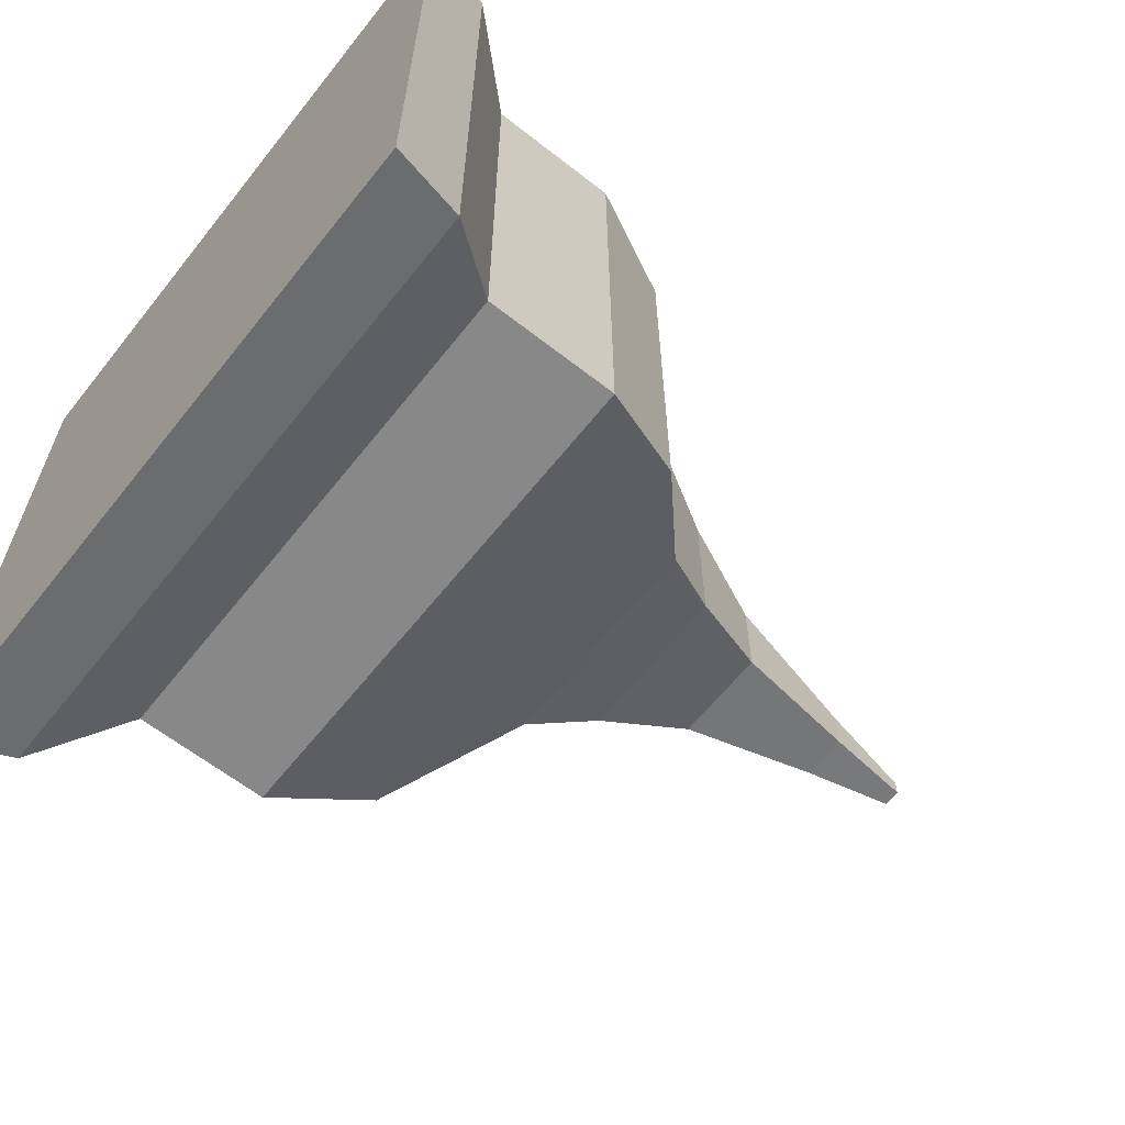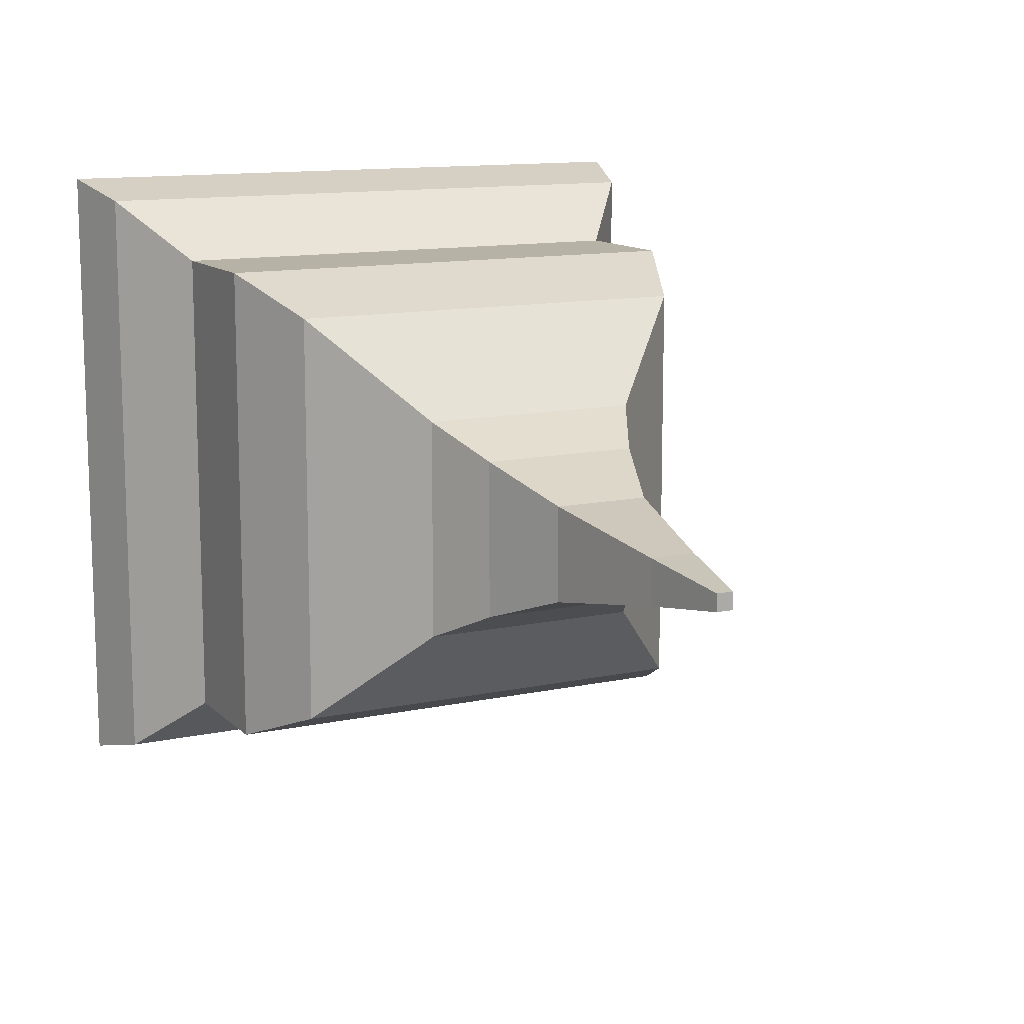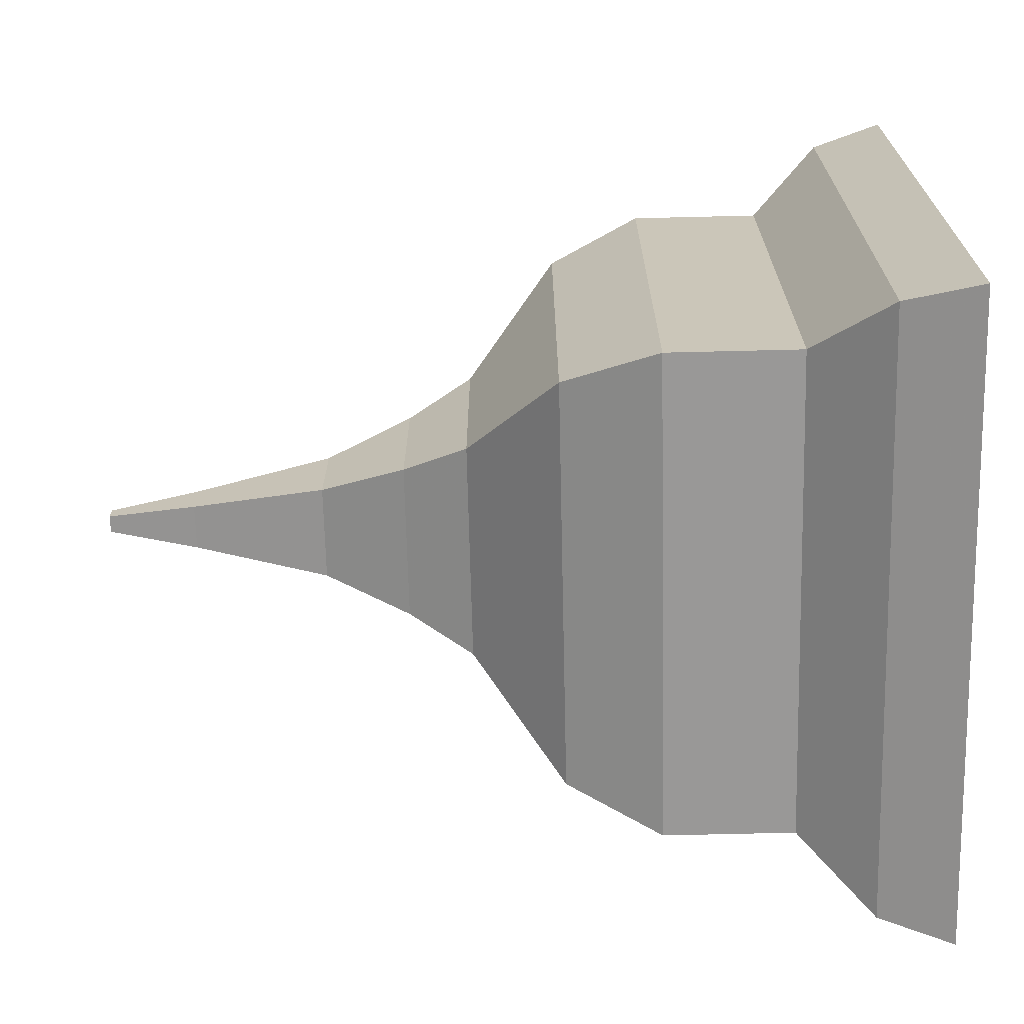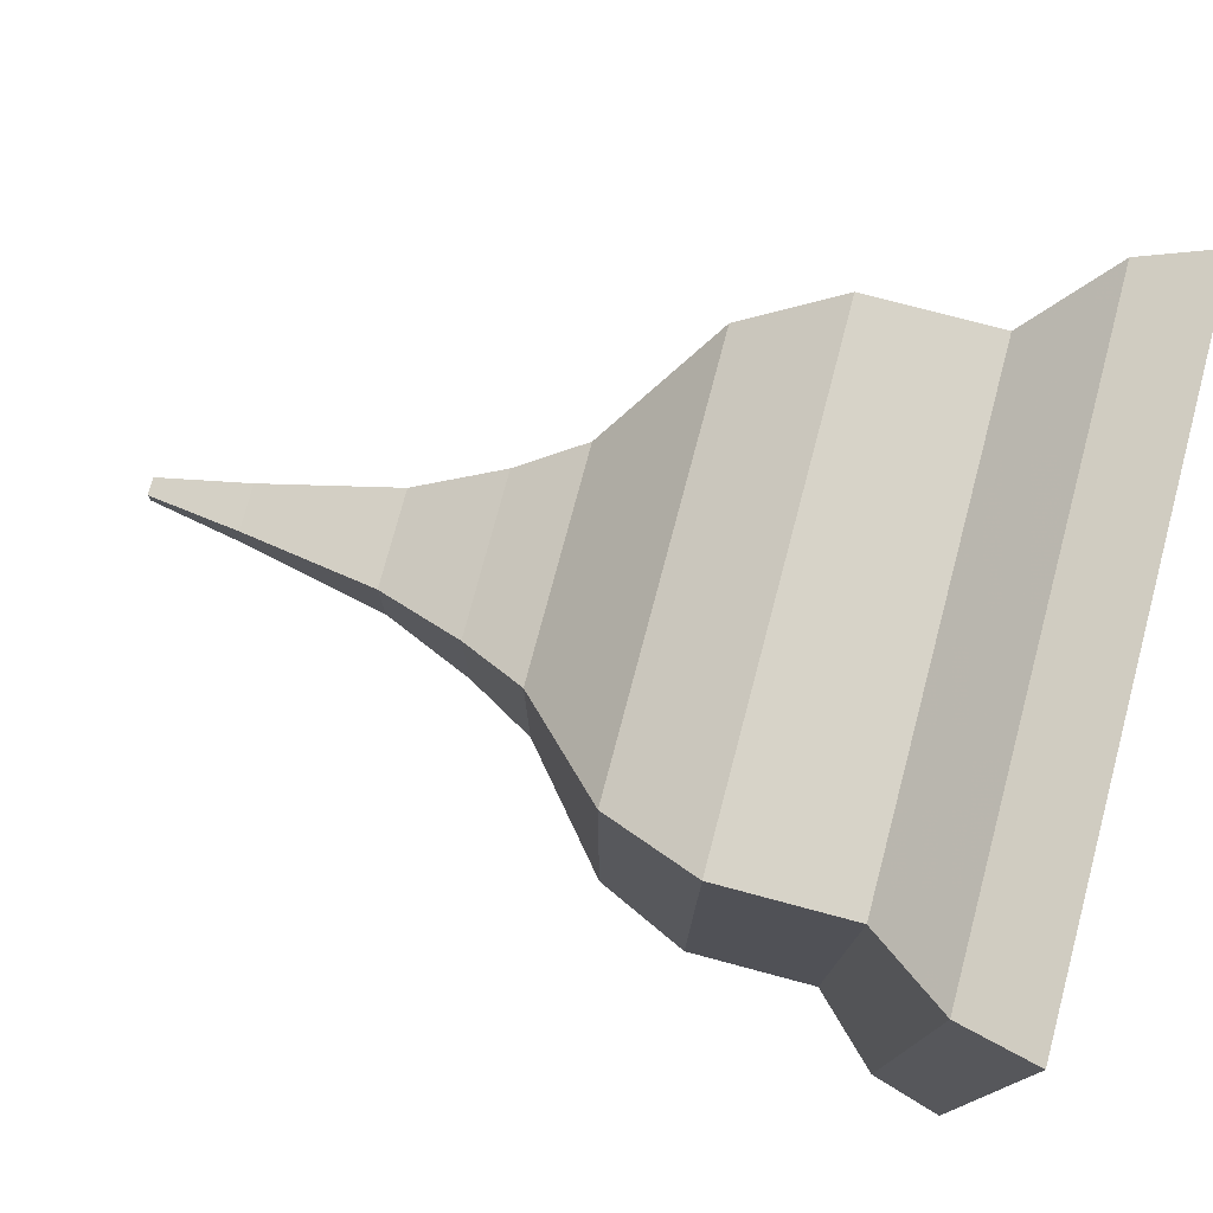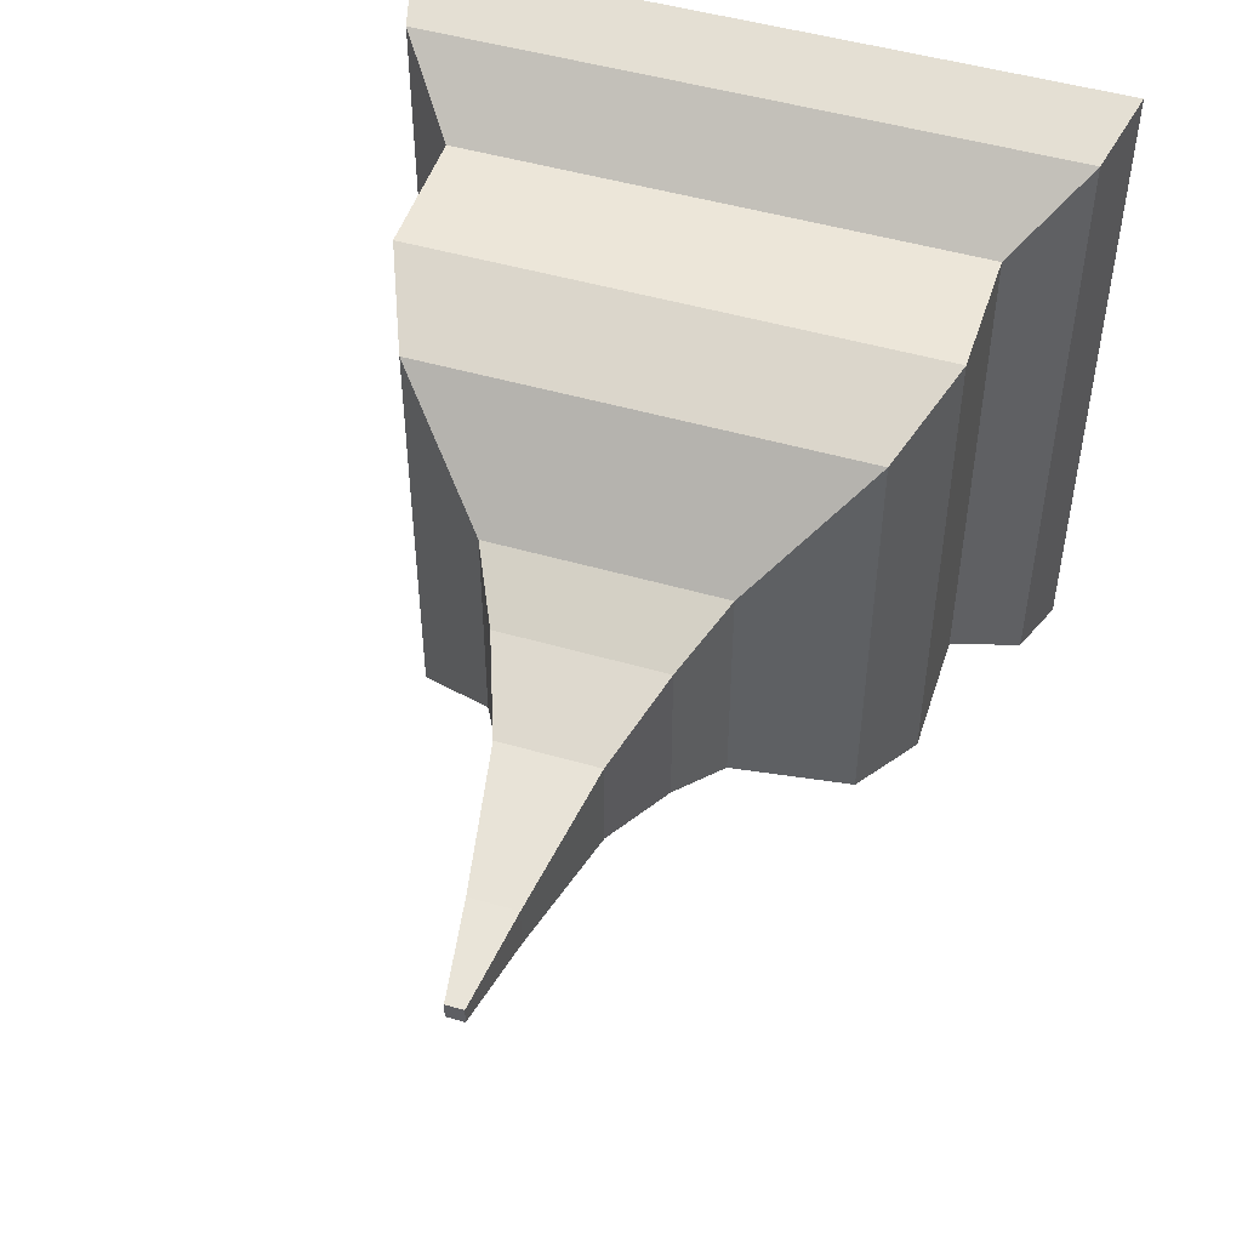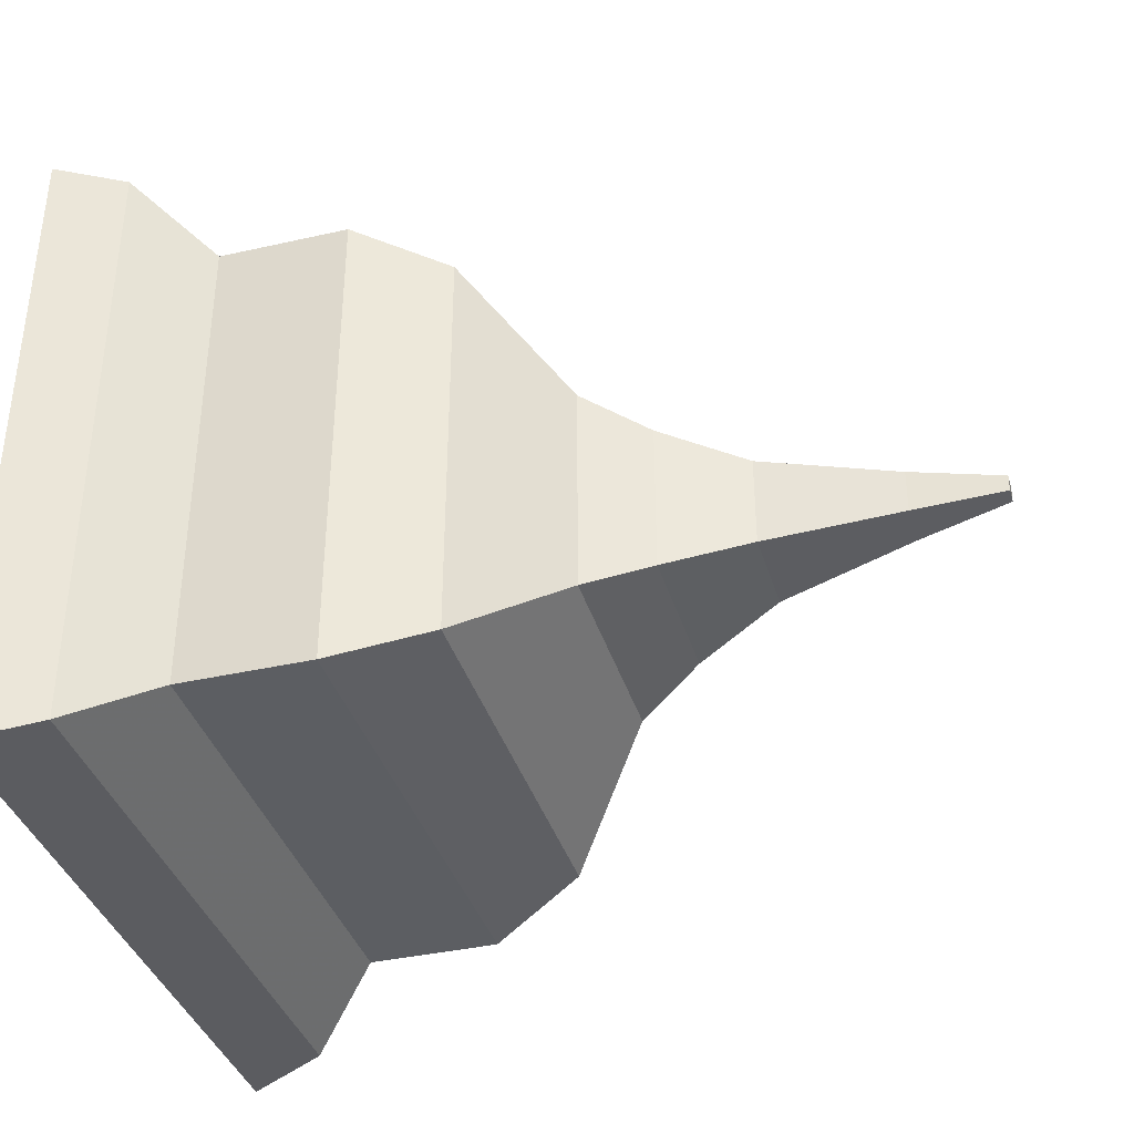
<metadata>
{"format":"obj","ext":"obj","renderer":"f3d","projection":"perspective","resolution":1024,"background":"white","views":[{"elev":-62.7,"azim":-38.4,"up":"+Y"},{"elev":12.3,"azim":63.2,"up":"+Z"},{"elev":-68.7,"azim":-178.6,"up":"+Z"},{"elev":76.6,"azim":-165.1,"up":"+Z"},{"elev":49.3,"azim":107.8,"up":"+Y"},{"elev":-37.5,"azim":16.2,"up":"+Z"}]}
</metadata>
<code>
o Plane_Plane.002
v -1.231 1 1
v -1.231 -1 1
v -1.231 1 -1
v -1.231 -1 -1
v -1.007 0.9398 0.9398
v -1.007 -0.9398 0.9398
v -1.007 0.9398 -0.9398
v -1.007 -0.9398 -0.9398
v -0.7867 0.7543 0.7543
v -0.7867 -0.7543 0.7543
v -0.7867 0.7543 -0.7543
v -0.7867 -0.7543 -0.7543
v -0.3901 0.7543 0.7543
v -0.3901 -0.7543 0.7543
v -0.3901 0.7543 -0.7543
v -0.3901 -0.7543 -0.7543
v -0.1057 0.6369 0.6369
v -0.1057 -0.6369 0.6369
v -0.1057 0.6369 -0.6369
v -0.1057 -0.6369 -0.6369
v 0.1706 0.3374 0.3374
v 0.1706 -0.3374 0.3374
v 0.1706 0.3374 -0.3374
v 0.1706 -0.3374 -0.3374
v 0.3669 0.24 0.24
v 0.3669 -0.24 0.24
v 0.3669 0.24 -0.24
v 0.3669 -0.24 -0.24
v 0.6273 0.1439 0.1439
v 0.6273 -0.1439 0.1439
v 0.6273 0.1439 -0.1439
v 0.6273 -0.1439 -0.1439
v 1.04 0.06891 0.06891
v 1.04 -0.06891 0.06891
v 1.04 0.06891 -0.06891
v 1.04 -0.06891 -0.06891
v 1.316 0.02601 0.02601
v 1.316 -0.02601 0.02601
v 1.316 0.02601 -0.02601
v 1.316 -0.02601 -0.02601
f 1 3 4 2
f 8 7 11 12
f 4 3 7 8
f 2 4 8 6
f 1 2 6 5
f 3 1 5 7
f 12 11 15 16
f 6 8 12 10
f 5 6 10 9
f 7 5 9 11
f 16 15 19 20
f 10 12 16 14
f 9 10 14 13
f 11 9 13 15
f 20 19 23 24
f 14 16 20 18
f 13 14 18 17
f 15 13 17 19
f 24 23 27 28
f 18 20 24 22
f 17 18 22 21
f 19 17 21 23
f 28 27 31 32
f 22 24 28 26
f 21 22 26 25
f 23 21 25 27
f 32 31 35 36
f 26 28 32 30
f 25 26 30 29
f 27 25 29 31
f 36 35 39 40
f 30 32 36 34
f 29 30 34 33
f 31 29 33 35
f 37 38 40 39
f 34 36 40 38
f 33 34 38 37
f 35 33 37 39

</code>
